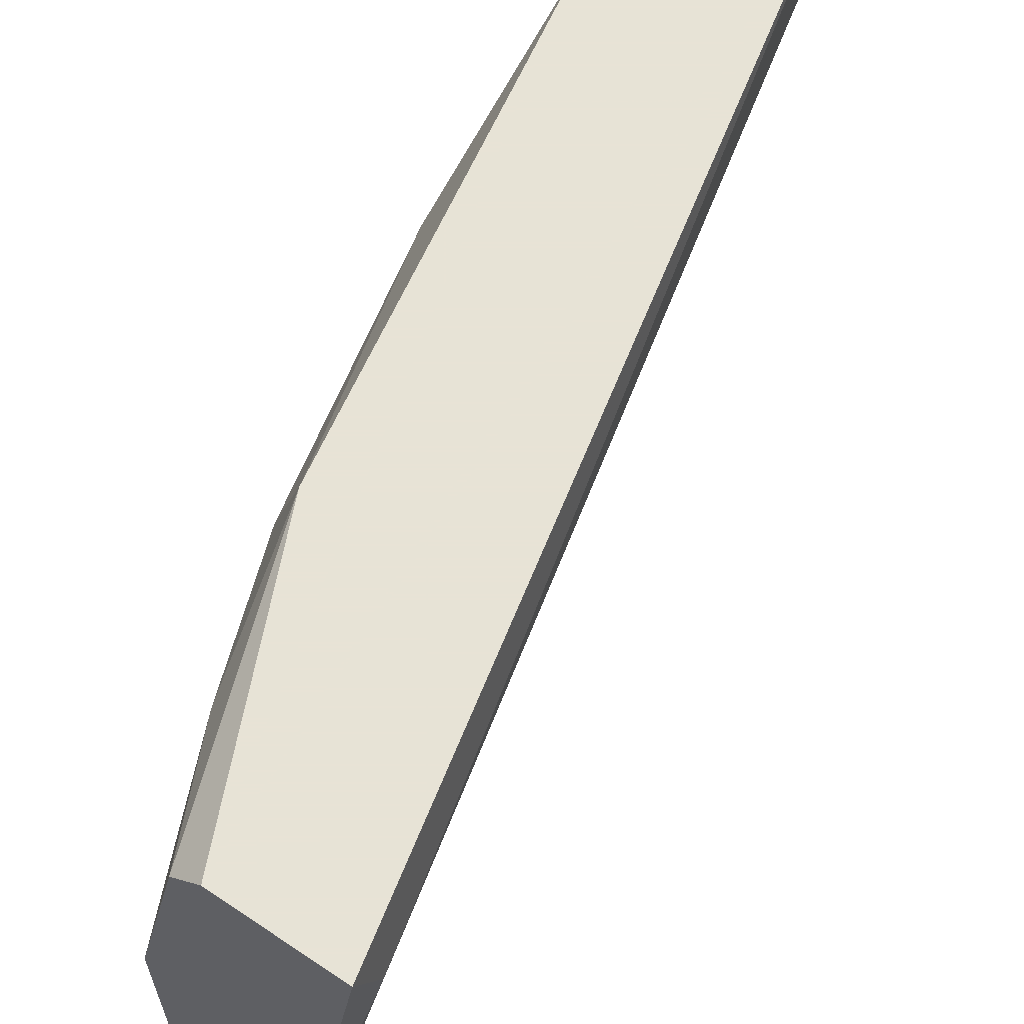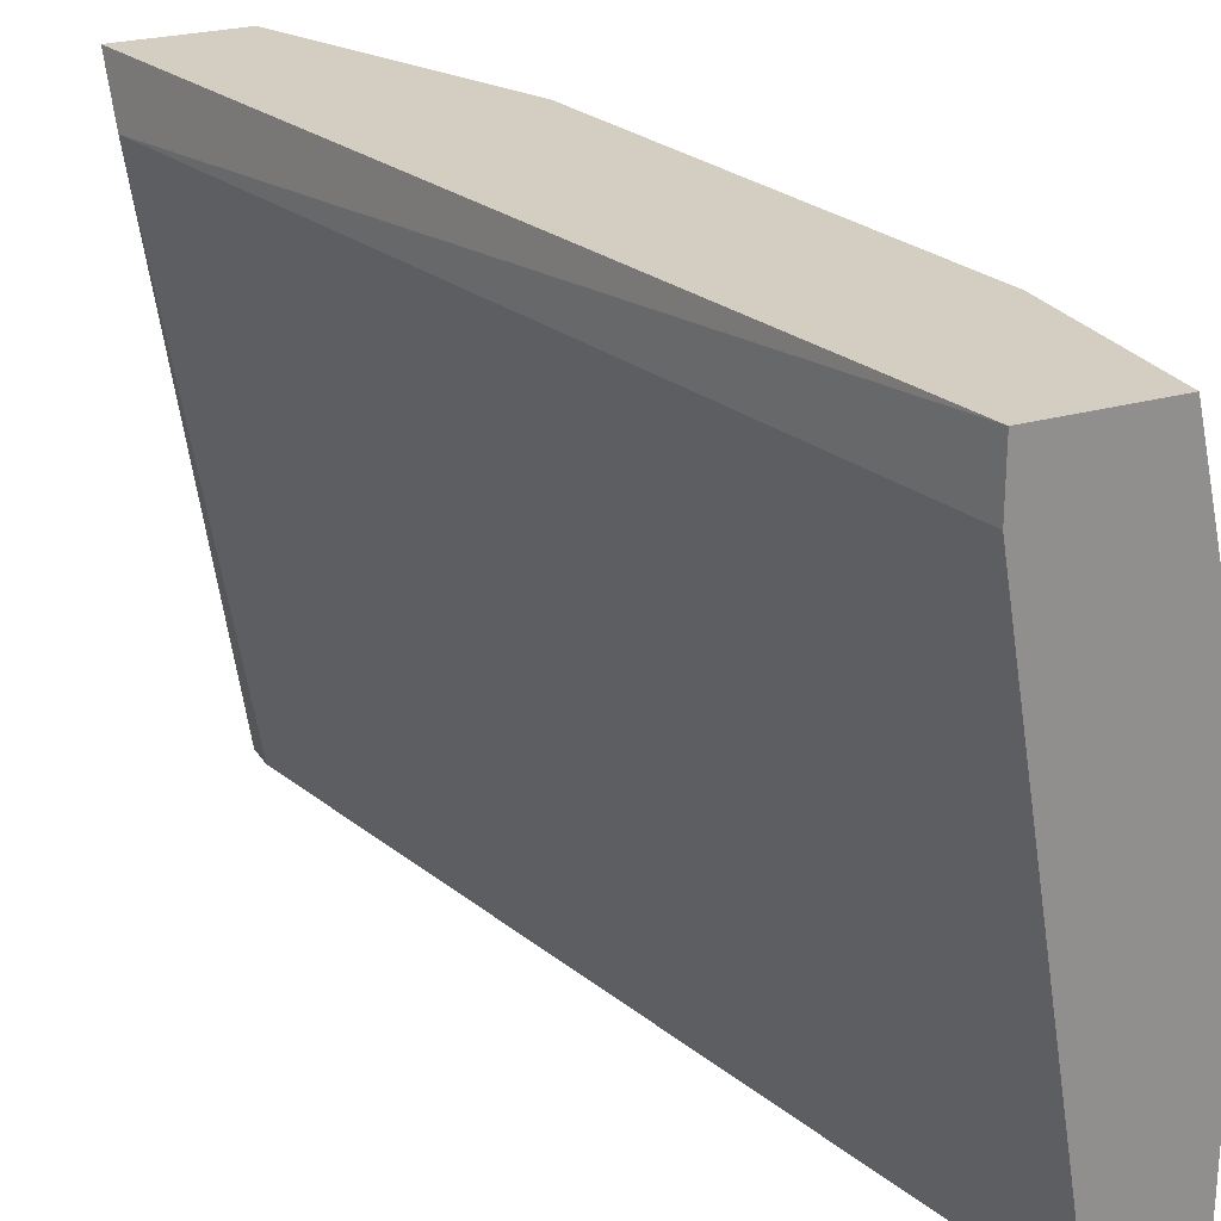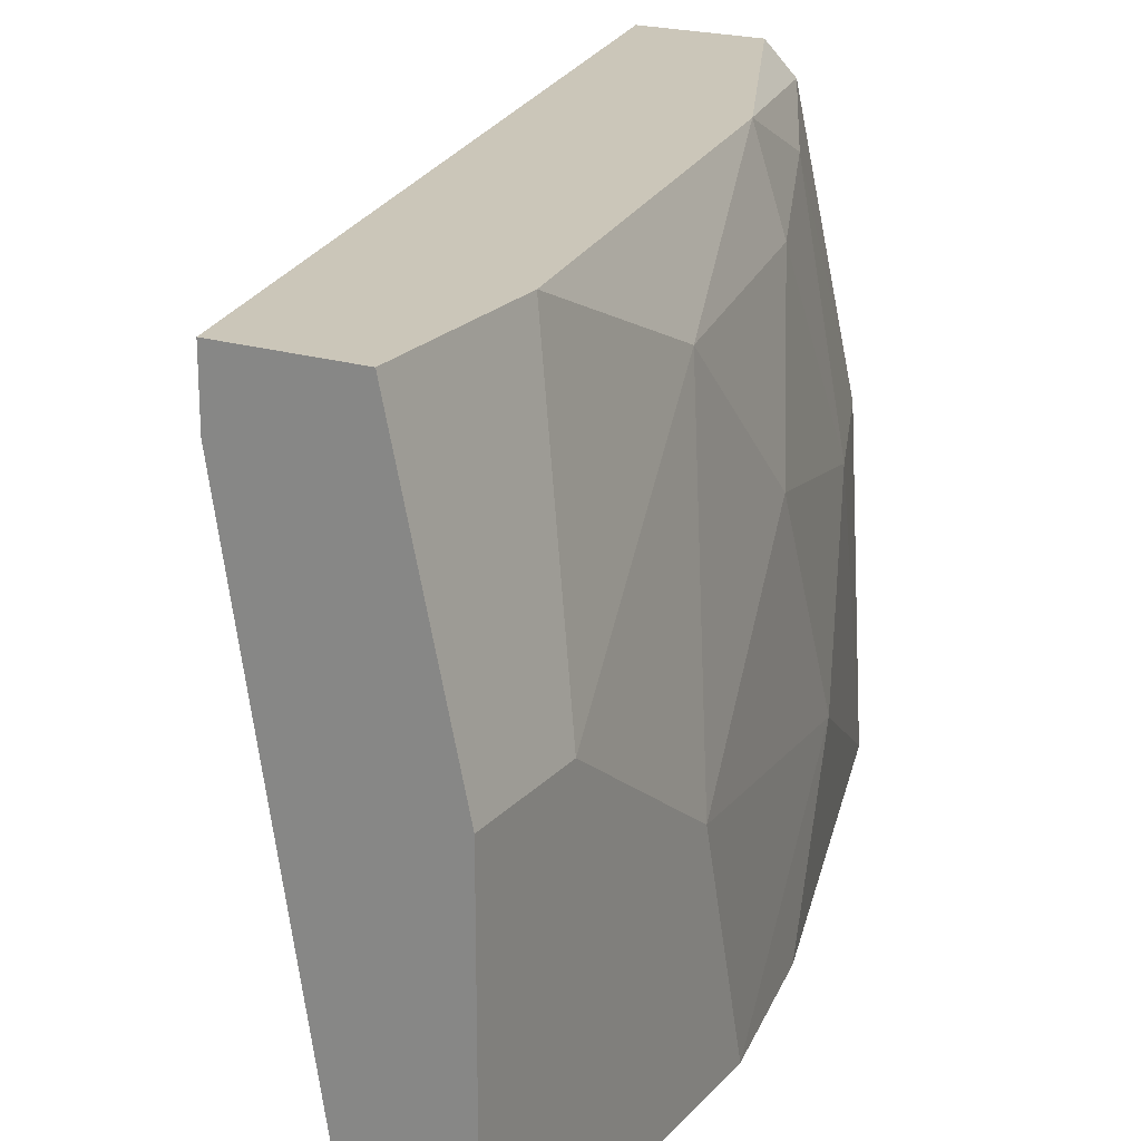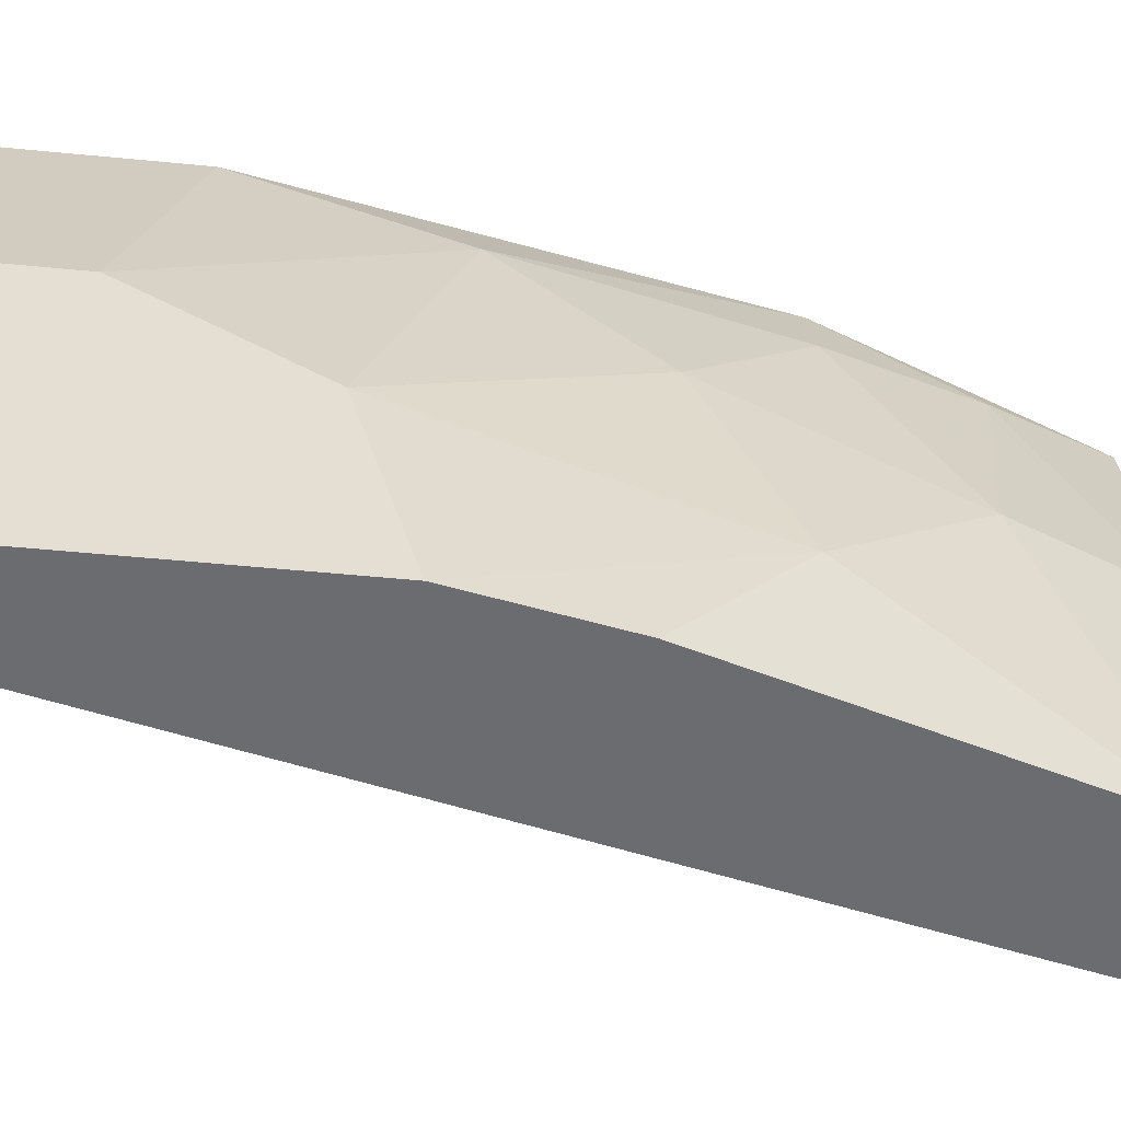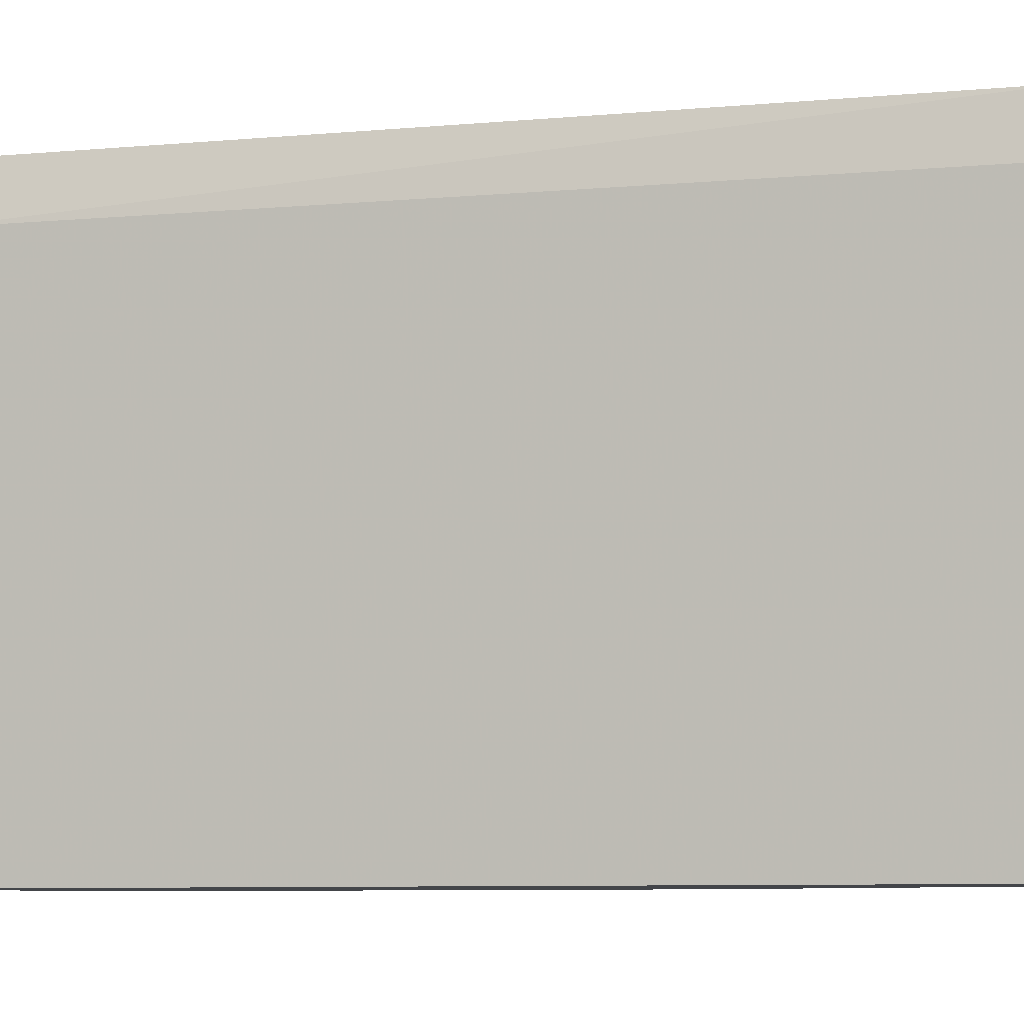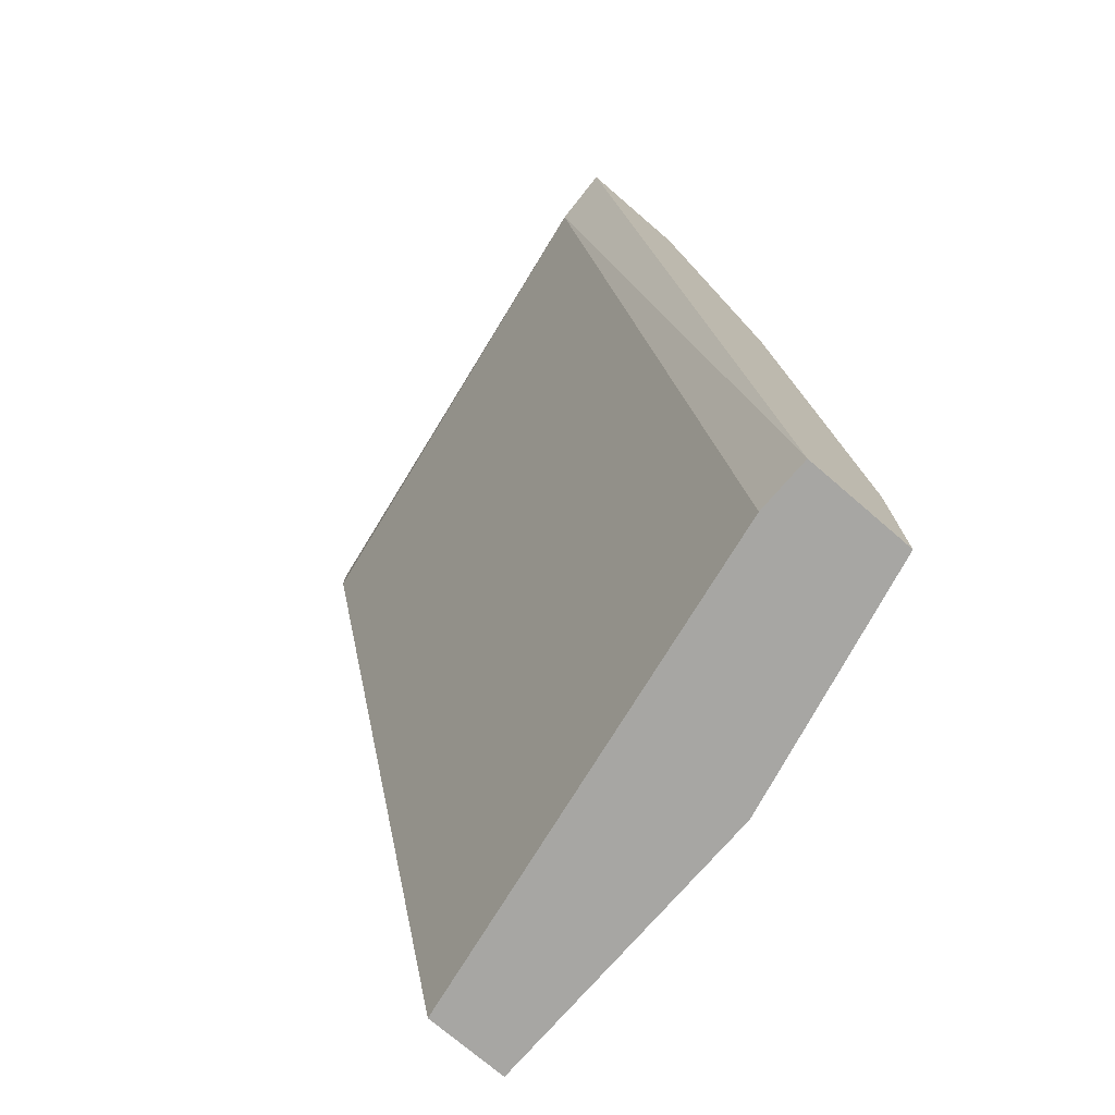
<metadata>
{"format":"obj","ext":"obj","renderer":"f3d","projection":"perspective","resolution":1024,"background":"white","views":[{"elev":62.6,"azim":-145.7,"up":"+Z"},{"elev":24.9,"azim":-25.0,"up":"+Z"},{"elev":20.9,"azim":29.0,"up":"+Z"},{"elev":-53.7,"azim":84.1,"up":"+Z"},{"elev":-8.7,"azim":-64.1,"up":"+Z"},{"elev":-74.1,"azim":-40.7,"up":"+Y"}]}
</metadata>
<code>
v 0.005504 0 0.000338
v 0.003136 0.01049 0.000338
v 0.003136 0.01015 0.000338
v 0.005842 0 0.007105
v 0.005842 0.007104 0.00203
v 0.005842 0.006088 0.004398
v 0.005842 0.002032 0.007105
v 0.005842 0.0044 0.006089
v 0.006518 0 0.000338
v 0.006518 0 0.00406
v 0.006518 0.003385 0.002708
v 0.006518 0.001355 0.00406
v 0.006518 0.004062 0.000338
v 0.003475 0.01049 0.007105
v 0.006181 0.005751 0.000338
v 0.003813 0.01049 0.006767
v 0.002121 0.01049 0.007105
v 0.002121 0.01015 0.006428
v 0.004489 0 0.007105
v 0.004489 0 0.006428
v 0.004489 0.01049 0.000338
v 0.004489 0.01049 0.003722
v 0.004489 0.009133 0.006428
v 0.004827 0.007444 0.007105
v 0.004827 0.01015 0.000338
v 0.005165 0.008797 0.003722
v 0.005165 0.007444 0.006089
f 3 15 1
f 3 1 18
f 10 1 9
f 1 15 9
f 19 1 10
f 18 1 20
f 1 19 20
f 3 18 2
f 21 3 2
f 18 17 2
f 17 21 2
f 15 3 21
f 10 7 4
f 7 19 4
f 19 10 4
f 6 11 5
f 6 5 26
f 5 11 13
f 15 5 13
f 5 15 25
f 5 25 26
f 11 6 8
f 8 6 27
f 6 26 27
f 8 7 12
f 24 7 8
f 7 10 12
f 14 19 7
f 14 7 24
f 11 8 12
f 24 8 27
f 10 9 11
f 11 9 13
f 9 15 13
f 10 11 12
f 22 14 16
f 14 24 16
f 14 17 19
f 17 14 22
f 15 21 25
f 23 22 16
f 24 23 16
f 19 17 18
f 17 22 21
f 19 18 20
f 21 22 25
f 22 23 26
f 25 22 26
f 23 24 27
f 26 23 27

</code>
